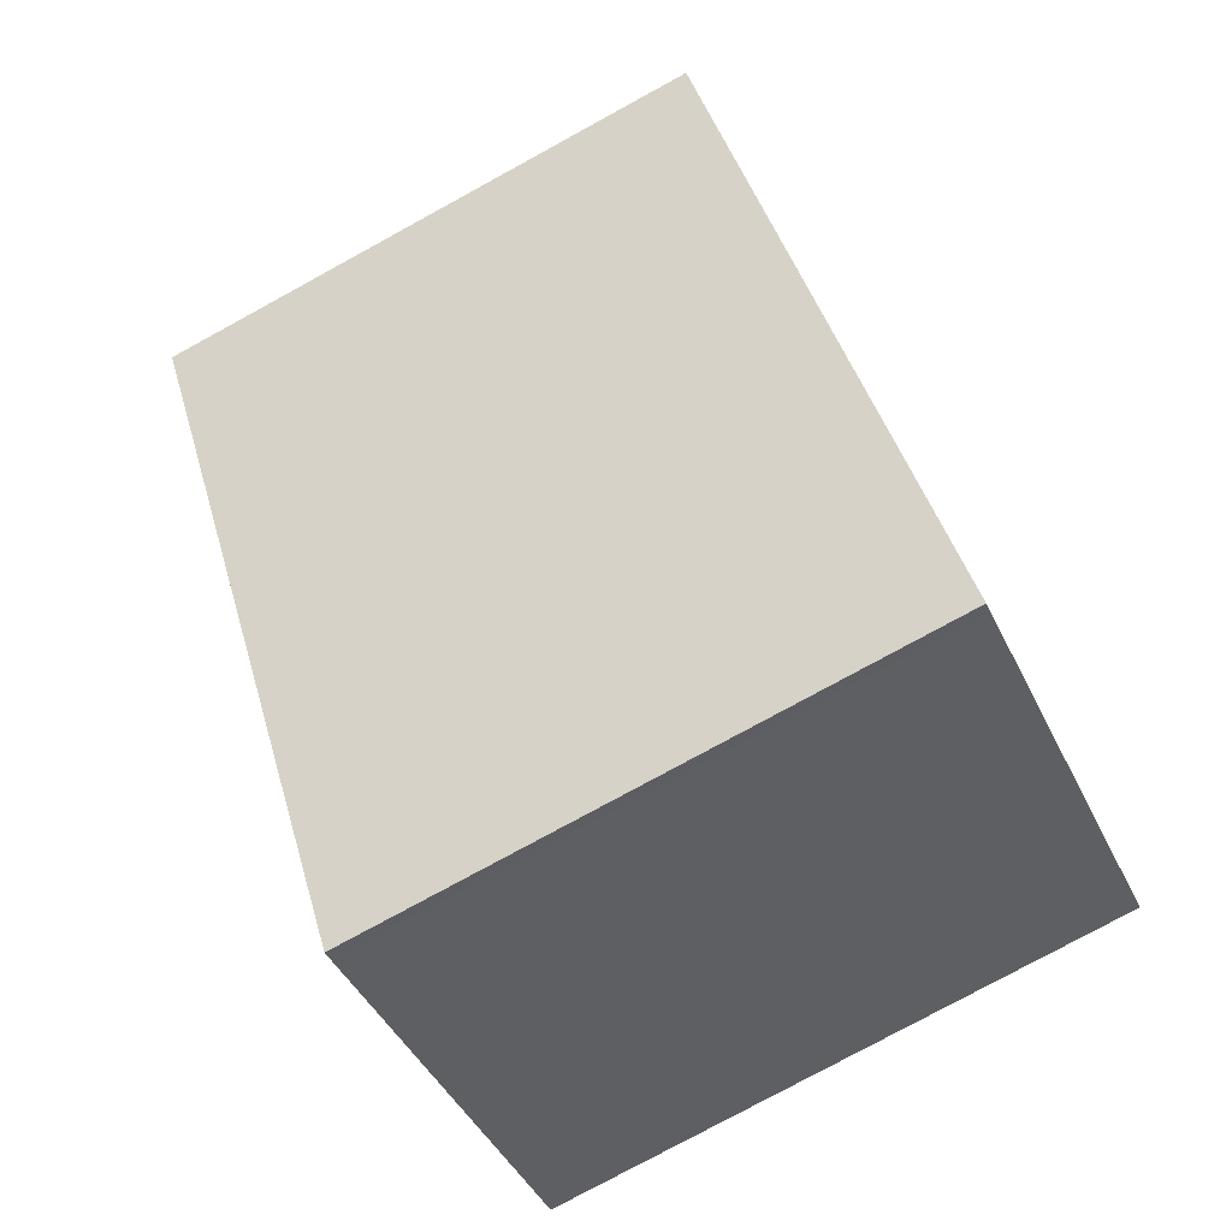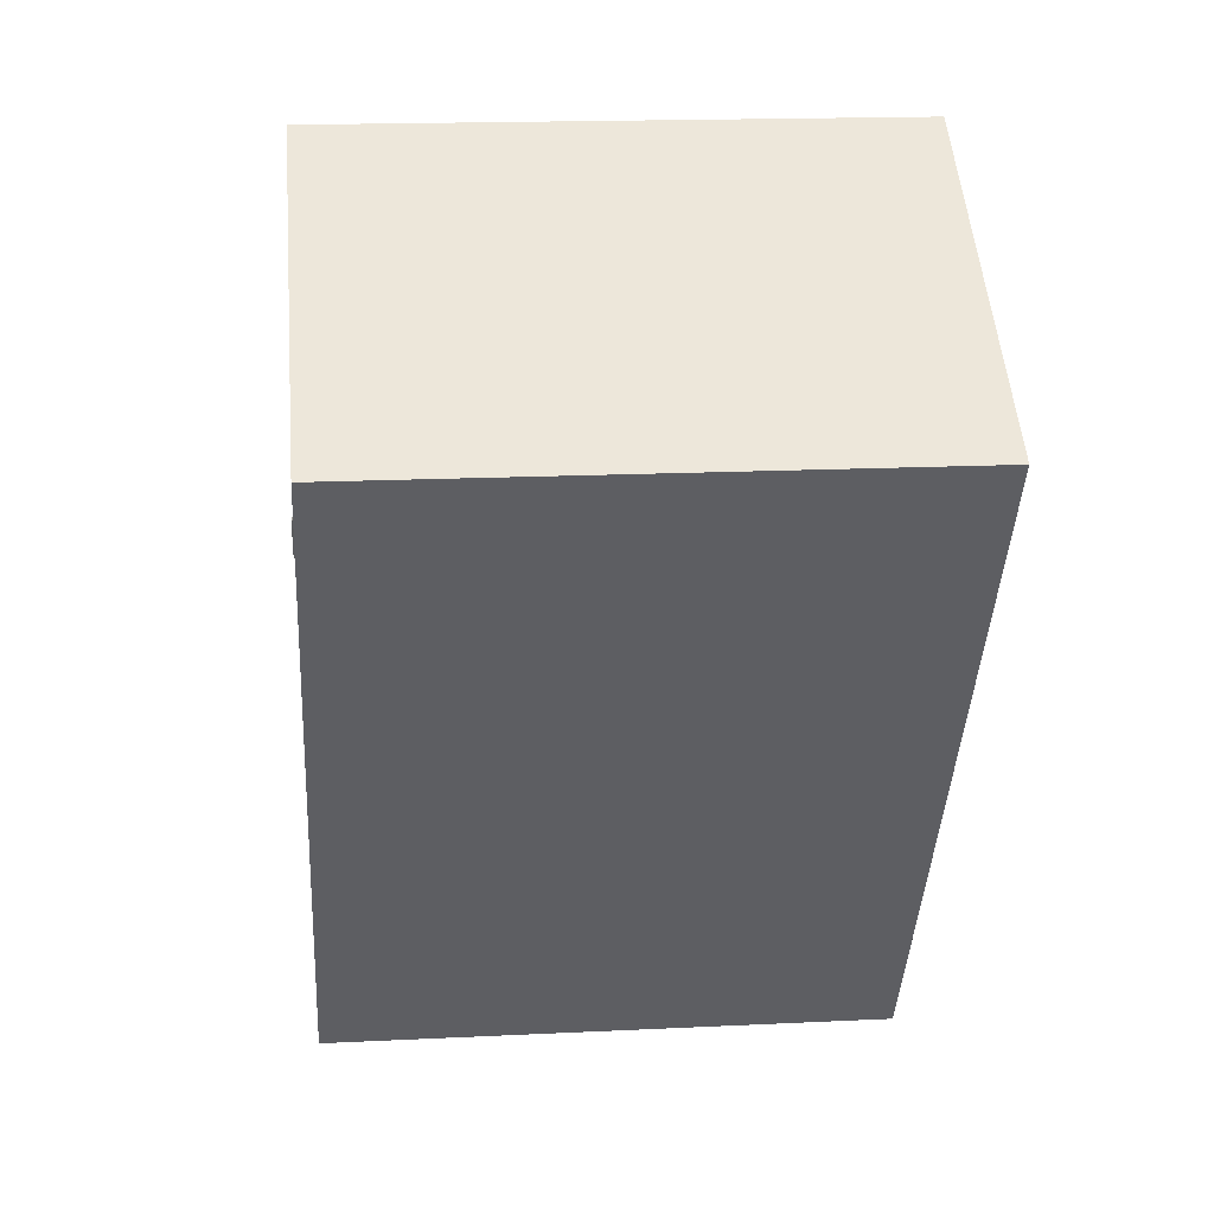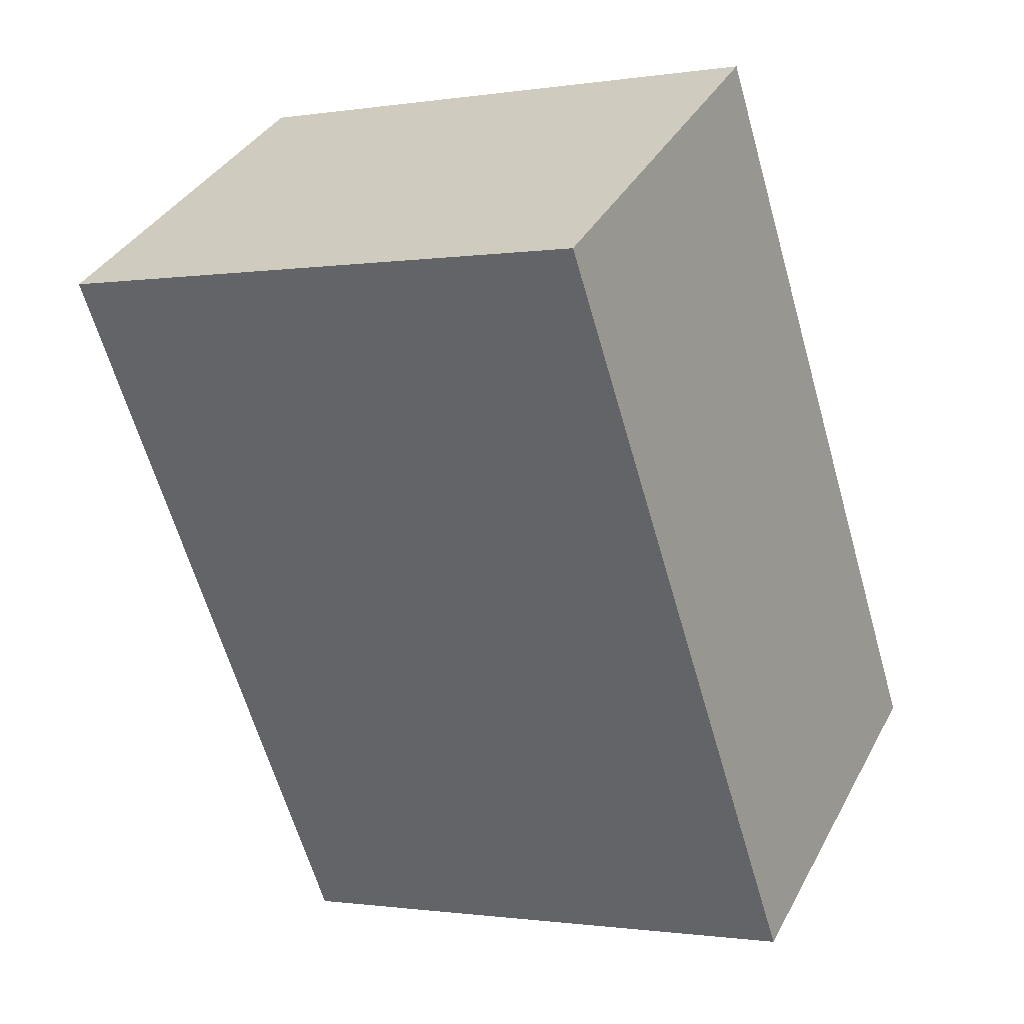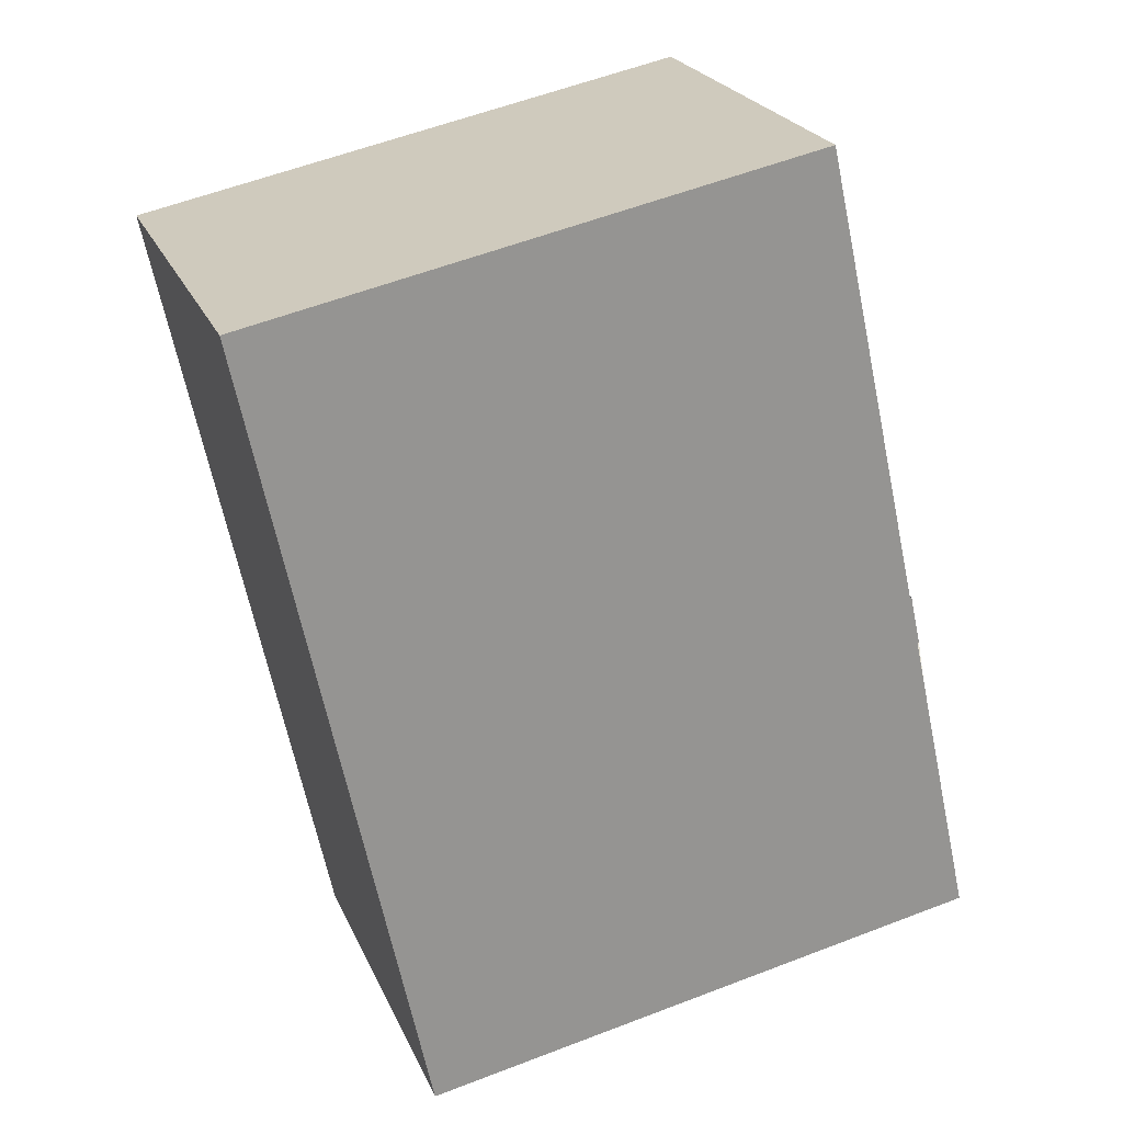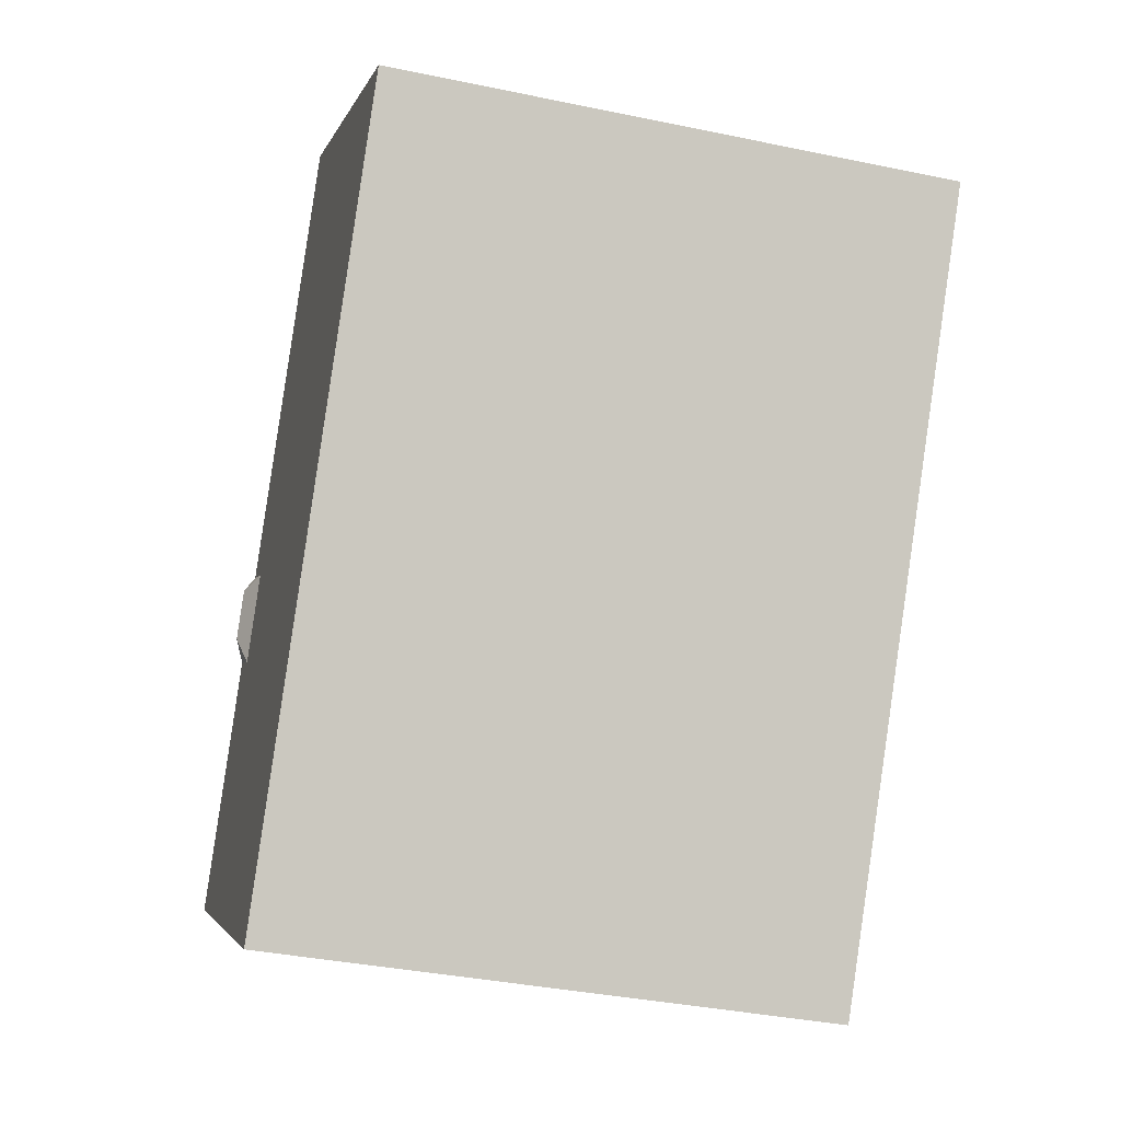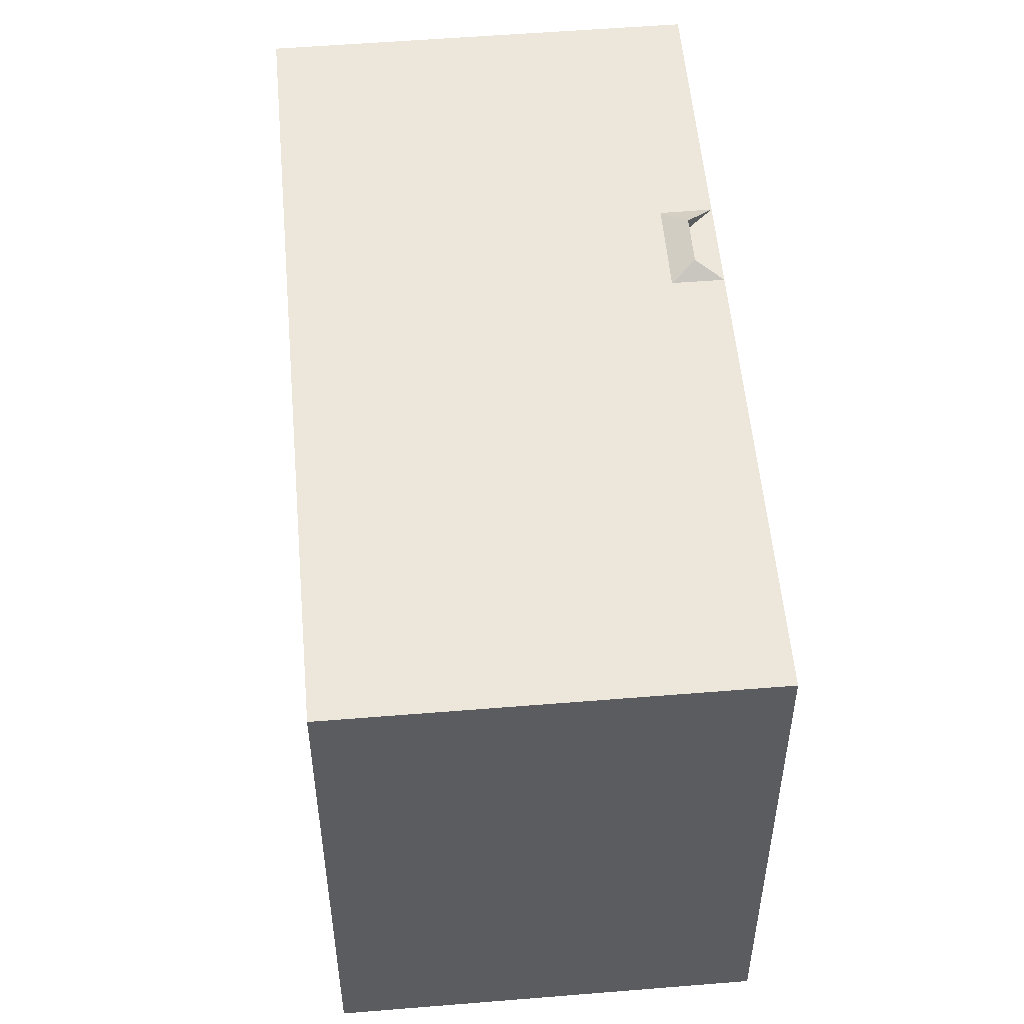
<metadata>
{"format":"obj","ext":"obj","renderer":"f3d","projection":"perspective","resolution":1024,"background":"white","views":[{"elev":-78.7,"azim":-61.4,"up":"+Z"},{"elev":17.1,"azim":-95.6,"up":"+Z"},{"elev":-0.9,"azim":-59.9,"up":"+Z"},{"elev":57.1,"azim":68.1,"up":"+Z"},{"elev":-36.6,"azim":-105.2,"up":"+Z"},{"elev":53.9,"azim":-37.8,"up":"+Y"}]}
</metadata>
<code>
v 0.6832 5.254 -8.12
v 4.648 5.253 -0.1505
v 0.9802 5.254 -8.238
v -7.255 5.254 4.195
v 2.969 5.253 0.7508
v 3.37 5.253 0.1294
v -7.255 5.254 4.195
v 3.37 5.253 0.1294
v 0.6832 5.254 -8.12
v -7.255 5.254 4.195
v 3.738 5.253 1.261
v 2.964 5.253 0.7583
v -7.255 5.254 4.195
v 2.964 5.253 0.7583
v 2.969 5.253 0.7508
v 0.6832 5.254 -8.12
v 0.9802 5.254 -8.238
v 0.8242 5.254 -8.339
v -7.255 5.254 4.195
v -0.8268 5.253 8.34
v 3.738 5.253 1.261
v 0.9802 5.254 -8.238
v 4.648 5.253 -0.1505
v 7.255 5.253 -4.193
v 0.6832 5.254 -8.12
v 3.37 5.253 0.1294
v 3.871 5.253 -0.6468
v 0.6832 5.254 -8.12
v 3.871 5.253 -0.6468
v 4.648 5.253 -0.1505
v 3.542 5.253 0.6584
v 3.738 5.253 1.261
v 4.003 5.253 -0.05545
v 3.738 5.253 1.261
v 4.648 5.253 -0.1505
v 4.003 5.253 -0.05545
v 3.494 5.253 0.7325
v 3.738 5.253 1.261
v 3.542 5.253 0.6584
v 3.871 5.253 -0.6468
v 4.003 5.475 -0.05545
v 4.648 5.253 -0.1505
v 2.964 5.253 0.7583
v 3.494 5.475 0.7325
v 4.003 5.475 -0.05545
v 2.964 5.253 0.7583
v 4.003 5.475 -0.05545
v 2.969 5.253 0.7508
v 2.969 5.253 0.7508
v 4.003 5.475 -0.05545
v 3.37 5.253 0.1294
v 3.37 5.253 0.1294
v 4.003 5.475 -0.05545
v 3.871 5.253 -0.6468
v 2.964 5.253 0.7583
v 3.738 5.253 1.261
v 3.494 5.475 0.7325
v -7.255 -5.254 4.195
v -0.8268 -5.254 8.34
v -0.8268 5.253 8.34
v -7.255 5.254 4.195
v -0.8268 -5.254 8.34
v 3.738 -5.254 1.261
v 3.738 5.253 1.261
v -0.8268 5.253 8.34
v 3.738 -5.254 1.261
v 4.648 -5.254 -0.1505
v 4.648 5.253 -0.1505
v 3.738 5.253 1.261
v 4.648 -5.254 -0.1505
v 7.255 -5.254 -4.193
v 7.255 5.253 -4.193
v 4.648 5.253 -0.1505
v 0.9802 5.254 -8.238
v 4.118 -5.254 -6.216
v 0.9802 -5.254 -8.238
v 4.118 -5.254 -6.216
v 7.255 5.253 -4.193
v 7.255 -5.254 -4.193
v 0.9802 5.254 -8.238
v 7.255 5.253 -4.193
v 4.118 -5.254 -6.216
v 0.8242 5.254 -8.339
v 0.9022 -5.254 -8.289
v 0.8242 -5.254 -8.339
v 0.9022 -5.254 -8.289
v 0.9802 5.254 -8.238
v 0.9802 -5.254 -8.238
v 0.8242 5.254 -8.339
v 0.9802 5.254 -8.238
v 0.9022 -5.254 -8.289
v 0.6832 5.254 -8.12
v 0.8242 5.254 -8.339
v 0.8242 -5.254 -8.339
v 0.6832 -5.254 -8.12
v -7.255 5.254 4.195
v 0.6832 5.254 -8.12
v 0.6832 -5.254 -8.12
v -7.255 -5.254 4.195
v 4.003 5.475 -0.05545
v 4.003 5.253 -0.05545
v 4.648 5.253 -0.1505
v 3.542 5.253 0.6584
v 4.003 5.253 -0.05545
v 4.003 5.475 -0.05545
v 3.494 5.475 0.7325
v 3.494 5.253 0.7325
v 3.542 5.253 0.6584
v 3.494 5.475 0.7325
v 3.542 5.253 0.6584
v 4.003 5.475 -0.05545
v 3.494 5.475 0.7325
v 3.738 5.253 1.261
v 3.494 5.253 0.7325
v 0.8242 -5.254 -8.339
v 0.9022 -5.254 -8.289
v 0.9802 -5.254 -8.238
v 4.118 -5.254 -6.216
v 7.255 -5.254 -4.193
v 4.648 -5.254 -0.1505
v 3.738 -5.254 1.261
v -0.8268 -5.254 8.34
v -7.255 -5.254 4.195
v 0.6832 -5.254 -8.12
g CDNNDG02_0004340
f 1 2 3
f 4 5 6
f 7 8 9
f 10 11 12
f 13 14 15
f 16 17 18
f 19 20 21
f 22 23 24
f 25 26 27
f 28 29 30
f 31 32 33
f 34 35 36
f 37 38 39
f 40 41 42
f 43 44 45
f 46 47 48
f 49 50 51
f 52 53 54
f 55 56 57
f 58 60 61
f 60 58 59
f 65 62 64
f 63 64 62
f 67 68 66
f 66 68 69
f 71 72 70
f 70 72 73
f 74 75 76
f 77 78 79
f 80 81 82
f 83 84 85
f 86 87 88
f 89 90 91
f 92 94 95
f 92 93 94
f 96 98 99
f 96 97 98
f 100 101 102
f 103 104 105
f 106 107 108
f 109 110 111
f 112 113 114
f 124 116 117
f 118 124 117
f 124 115 116
f 123 124 121
f 124 120 121
f 118 120 124
f 121 122 123
f 120 118 119

</code>
